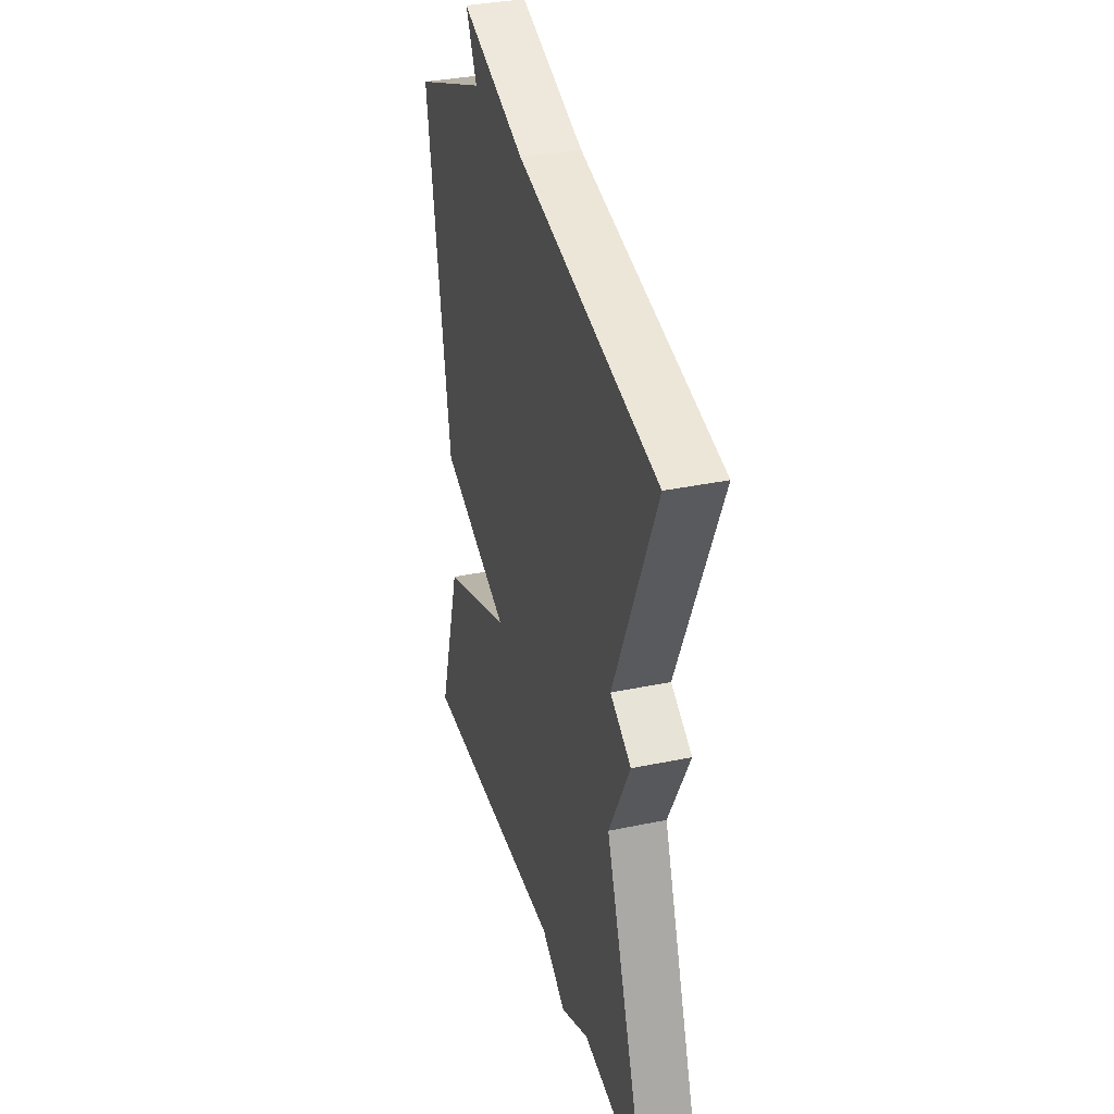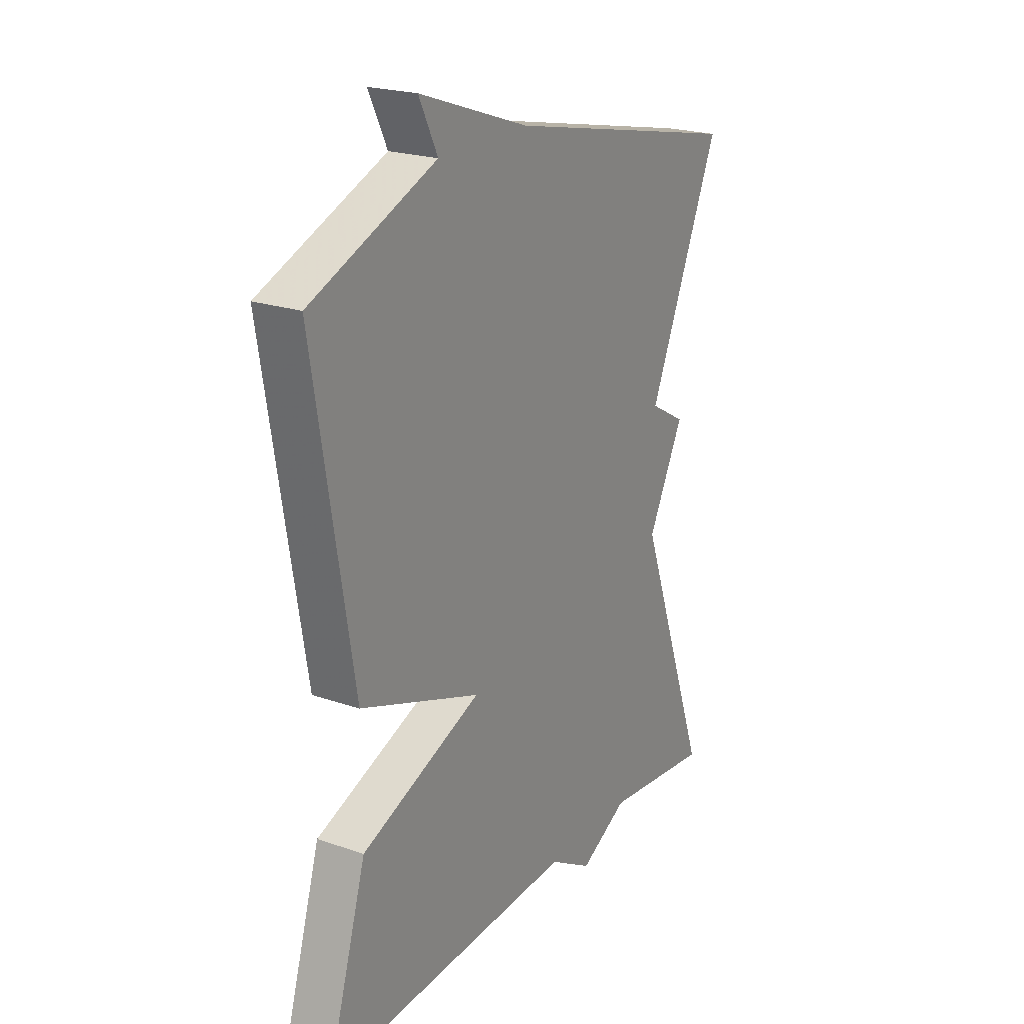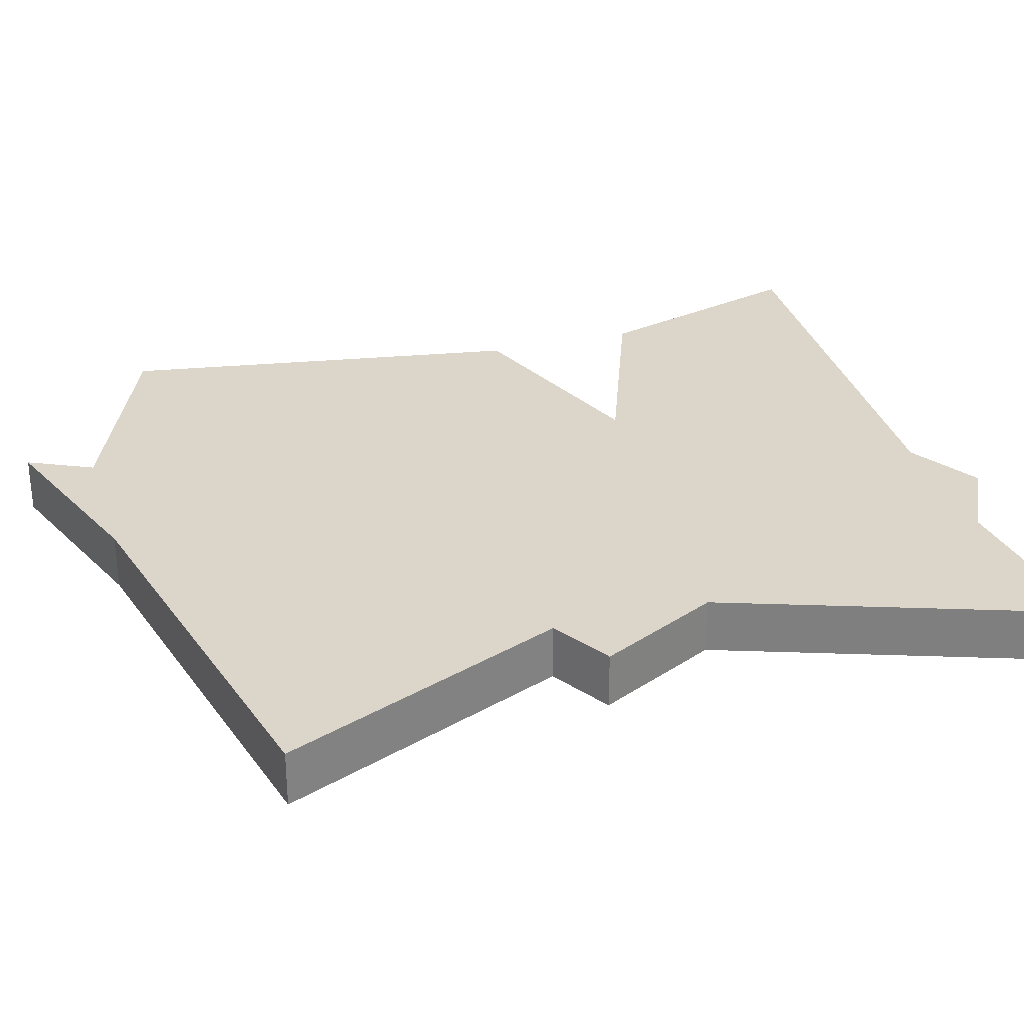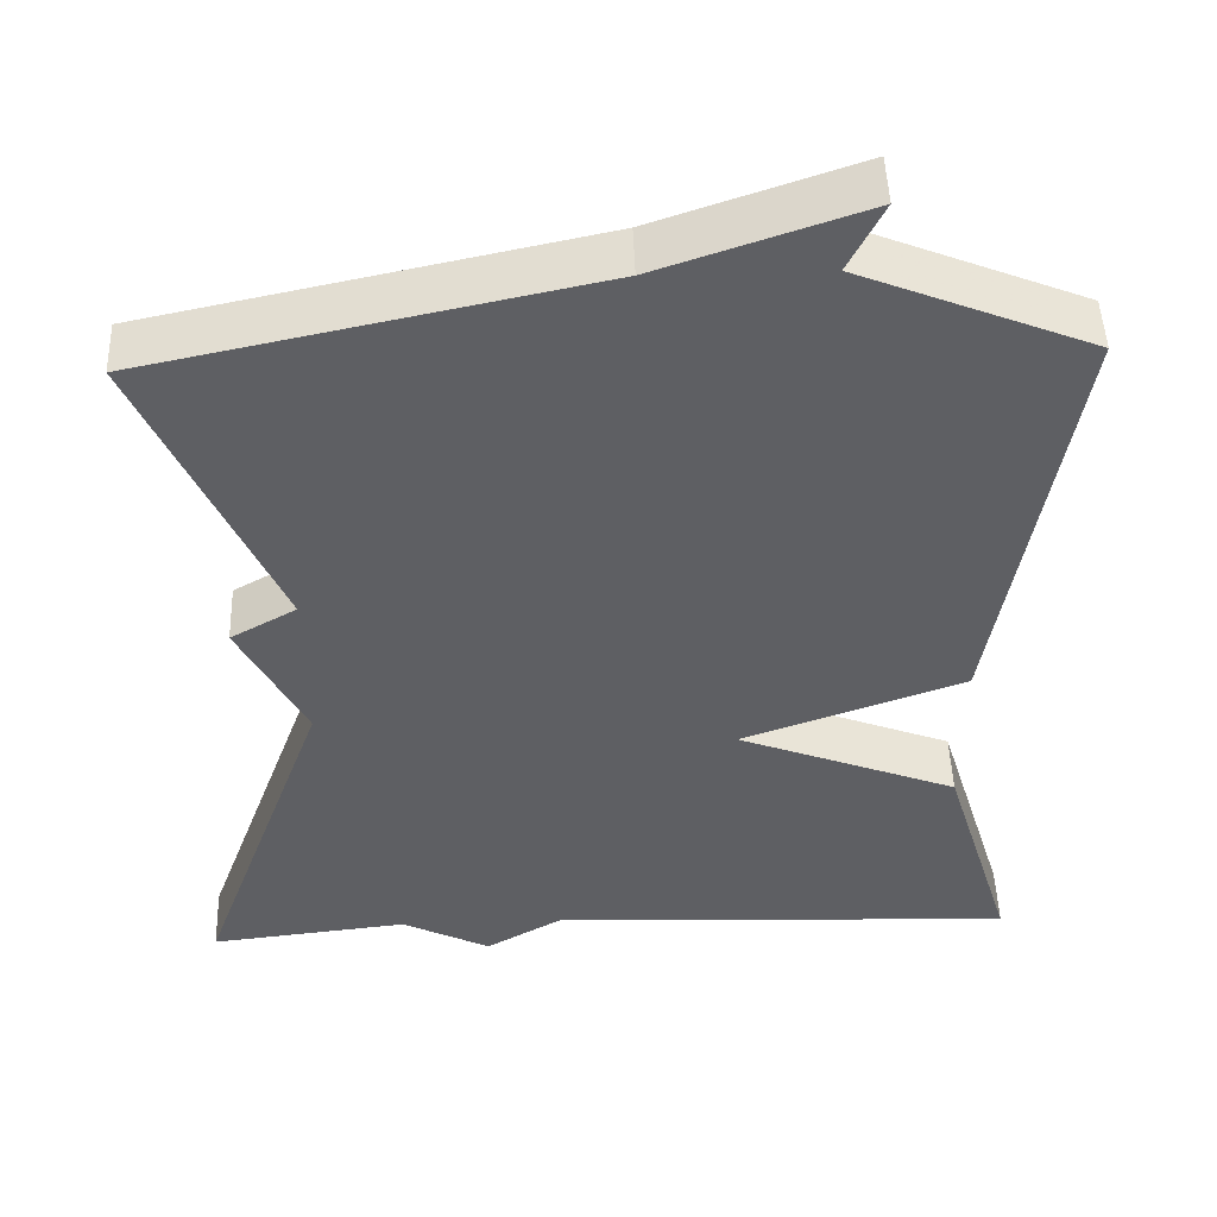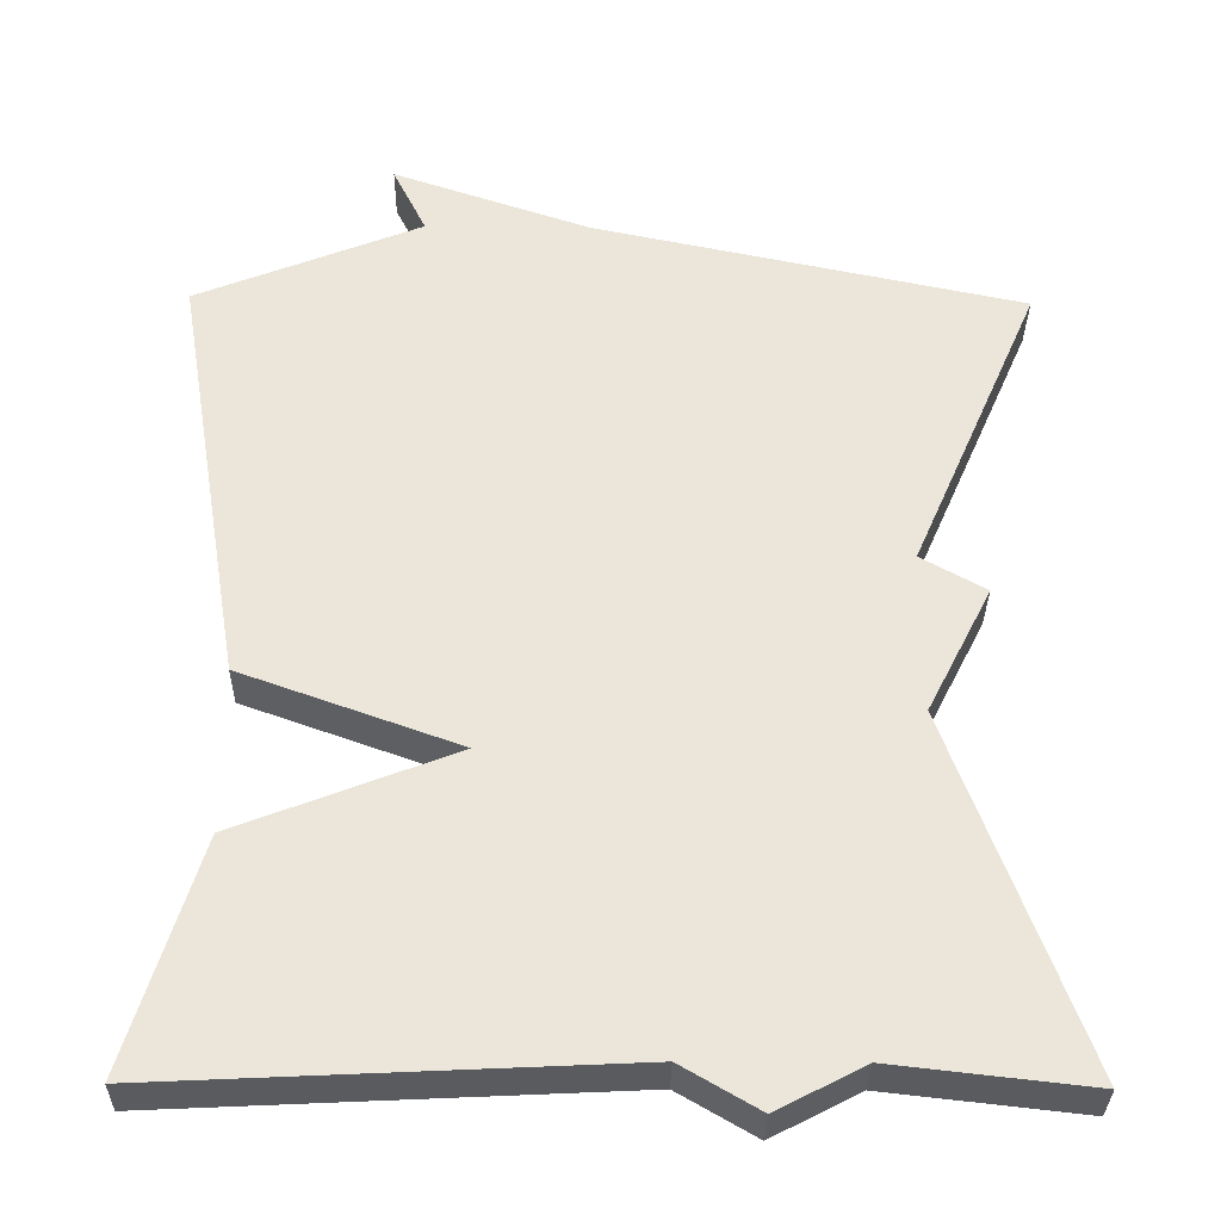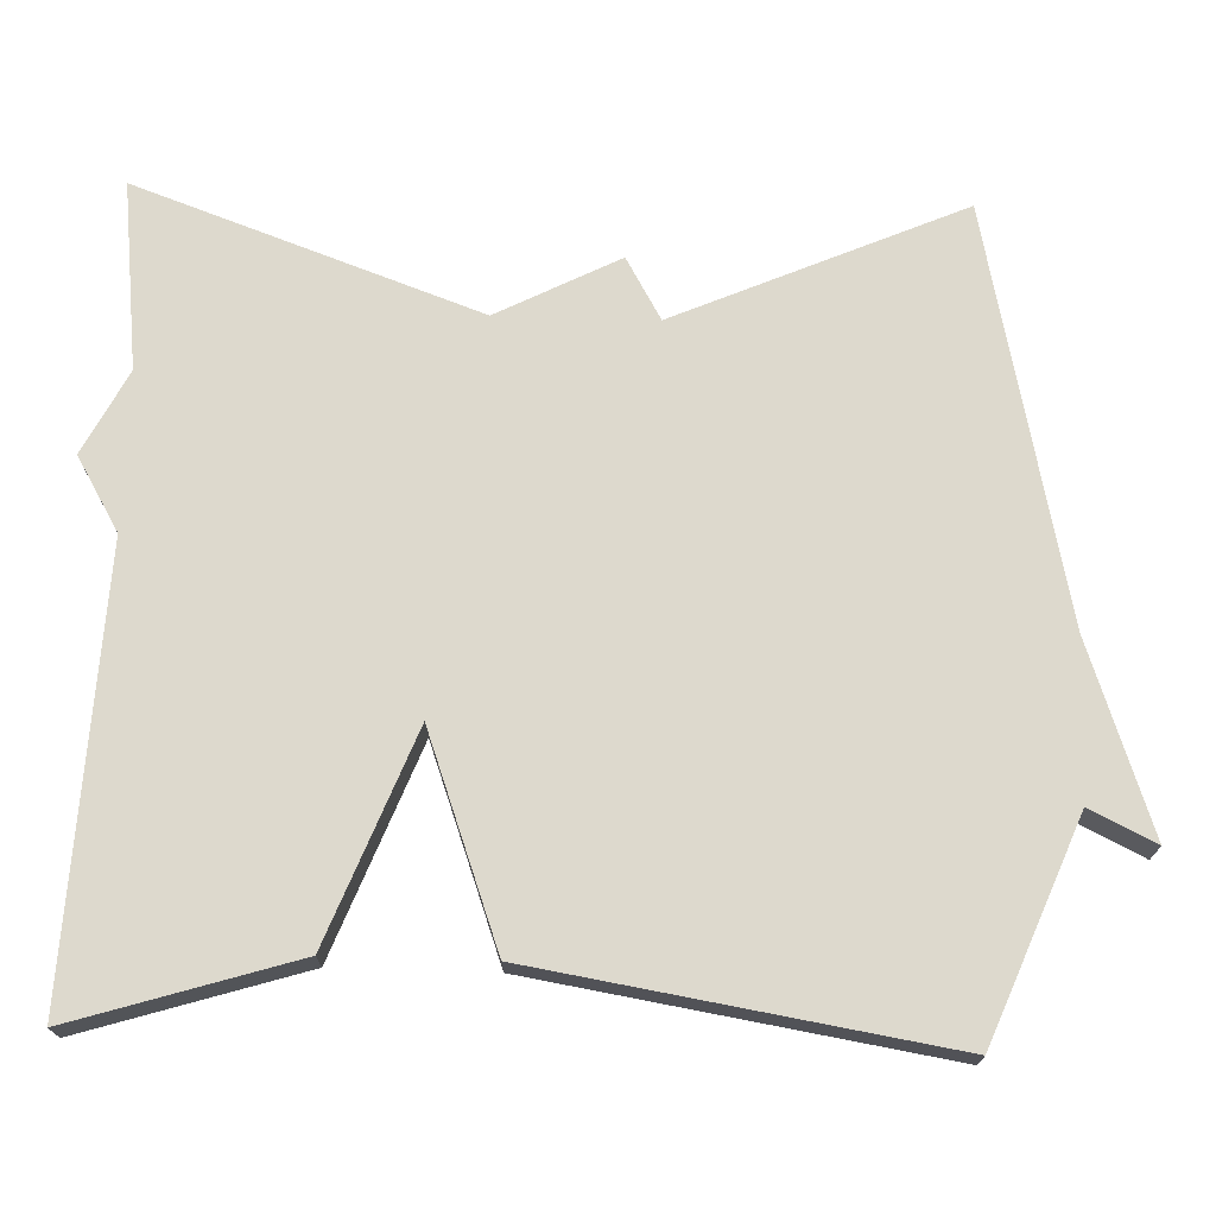
<metadata>
{"format":"obj","ext":"obj","renderer":"f3d","projection":"perspective","resolution":1024,"background":"white","views":[{"elev":34.6,"azim":74.3,"up":"+Z"},{"elev":22.1,"azim":-59.1,"up":"+Z"},{"elev":29.9,"azim":73.0,"up":"+Y"},{"elev":48.9,"azim":178.0,"up":"+Z"},{"elev":-32.8,"azim":-0.8,"up":"+Z"},{"elev":71.9,"azim":-88.3,"up":"+Y"}]}
</metadata>
<code>
v -0.5 0.07 -0.5
v -0.414 0.07 -0.219
v -0.149 0.07 -0.115
v -0.414 0.07 -0.019
v -0.5 0.07 0.5
v -0.225 0.07 0.612
v -0.266 0.07 0.695
v -0.025 0.07 0.612
v 0.5 0.07 0.5
v 0.342 0.07 0.136
v 0.421 0.07 0.091
v 0.342 0.07 -0.064
v 0.5 0.07 -0.5
v 0.261 0.07 -0.473
v 0.155 0.07 -0.528
v 0.061 0.07 -0.473
v -0.5 0 -0.5
v -0.414 0 -0.219
v -0.149 0 -0.115
v -0.414 0 -0.019
v -0.5 0 0.5
v -0.225 0 0.612
v -0.266 0 0.695
v -0.025 0 0.612
v 0.5 0 0.5
v 0.342 0 0.136
v 0.421 0 0.091
v 0.342 0 -0.064
v 0.5 0 -0.5
v 0.261 0 -0.473
v 0.155 0 -0.528
v 0.061 0 -0.473
f 14 15 16
f 12 13 14
f 12 14 16
f 12 16 1
f 11 12 1
f 10 11 1
f 8 9 10
f 6 7 8 10
f 5 6 10
f 4 5 10
f 3 4 10
f 1 2 3
f 1 3 10
f 32 31 30
f 30 29 28
f 32 30 28
f 17 32 28
f 17 28 27
f 17 27 26
f 26 25 24
f 26 24 23 22
f 26 22 21
f 26 21 20
f 26 20 19
f 19 18 17
f 26 19 17
f 1 17 18 2
f 2 18 19 3
f 3 19 20 4
f 4 20 21 5
f 5 21 22 6
f 6 22 23 7
f 7 23 24 8
f 8 24 25 9
f 9 25 26 10
f 10 26 27 11
f 11 27 28 12
f 12 28 29 13
f 13 29 30 14
f 14 30 31 15
f 15 31 32 16
f 16 32 17 1

</code>
